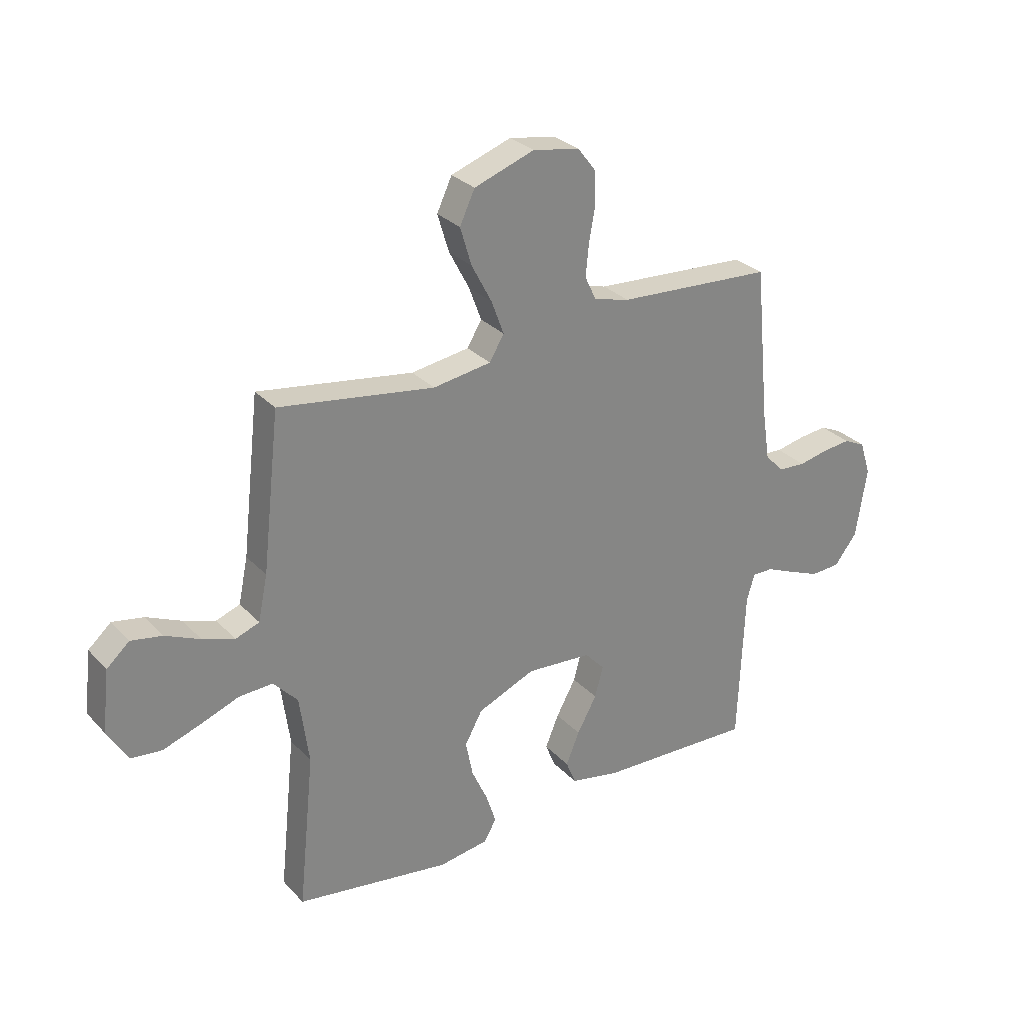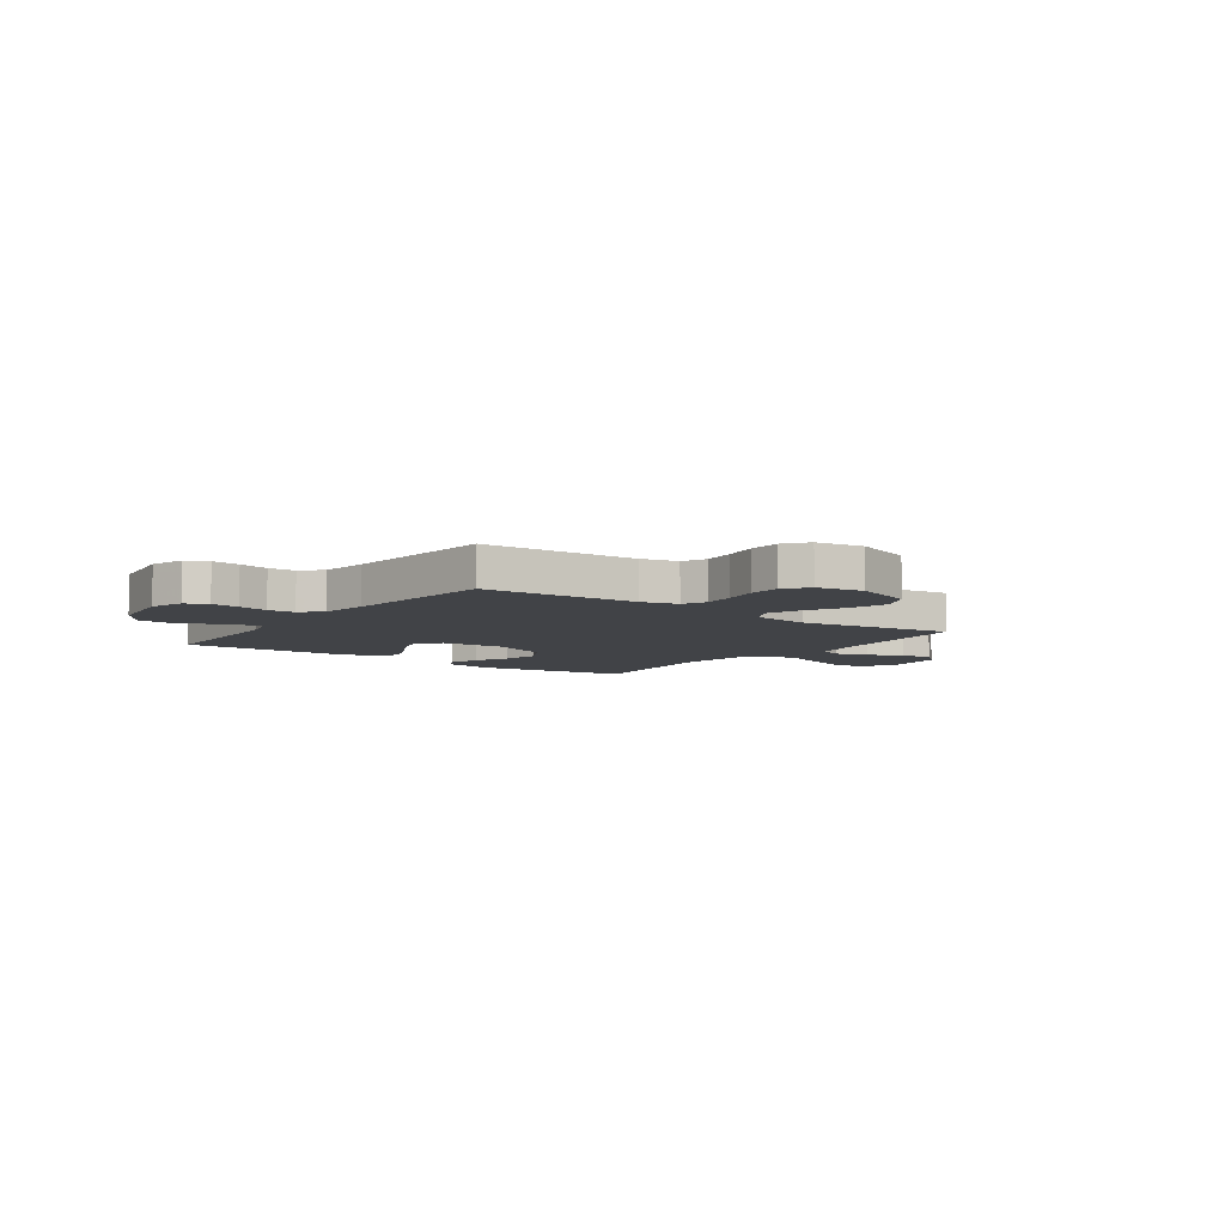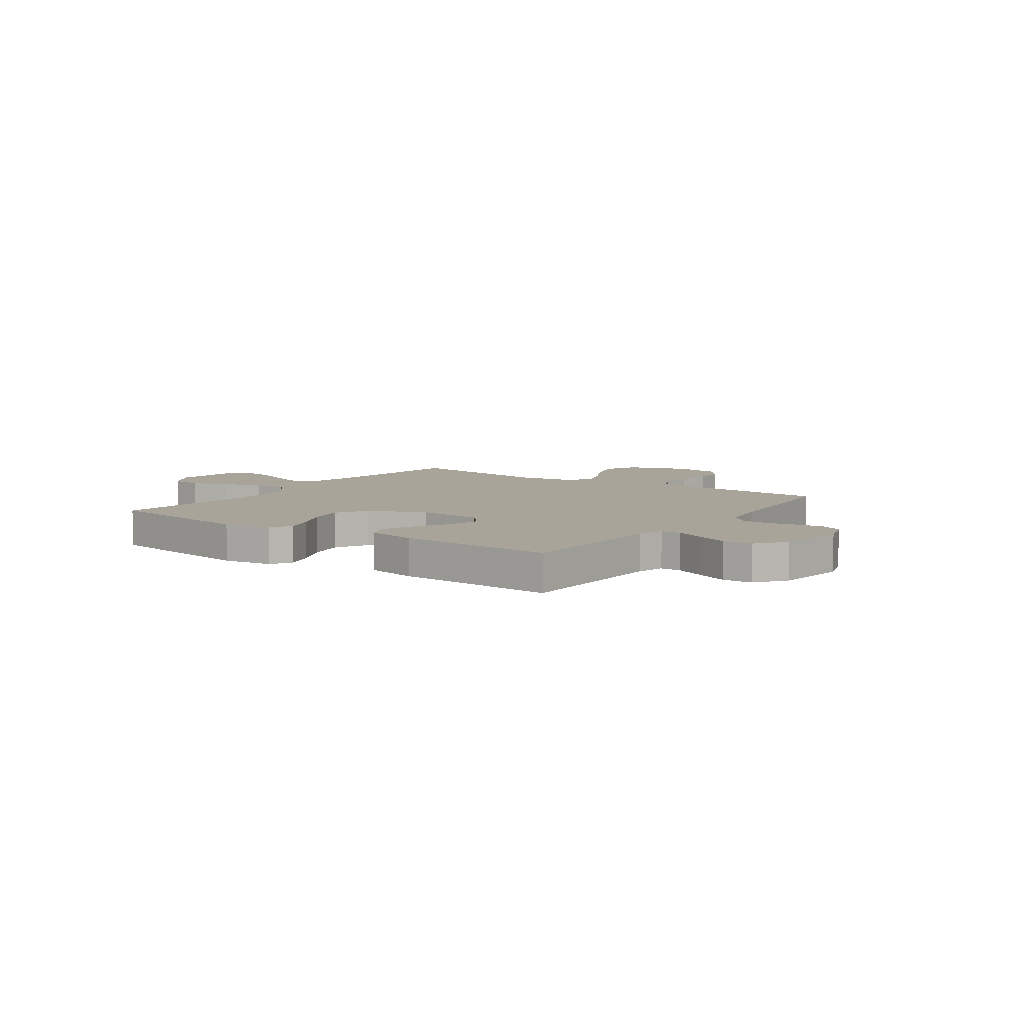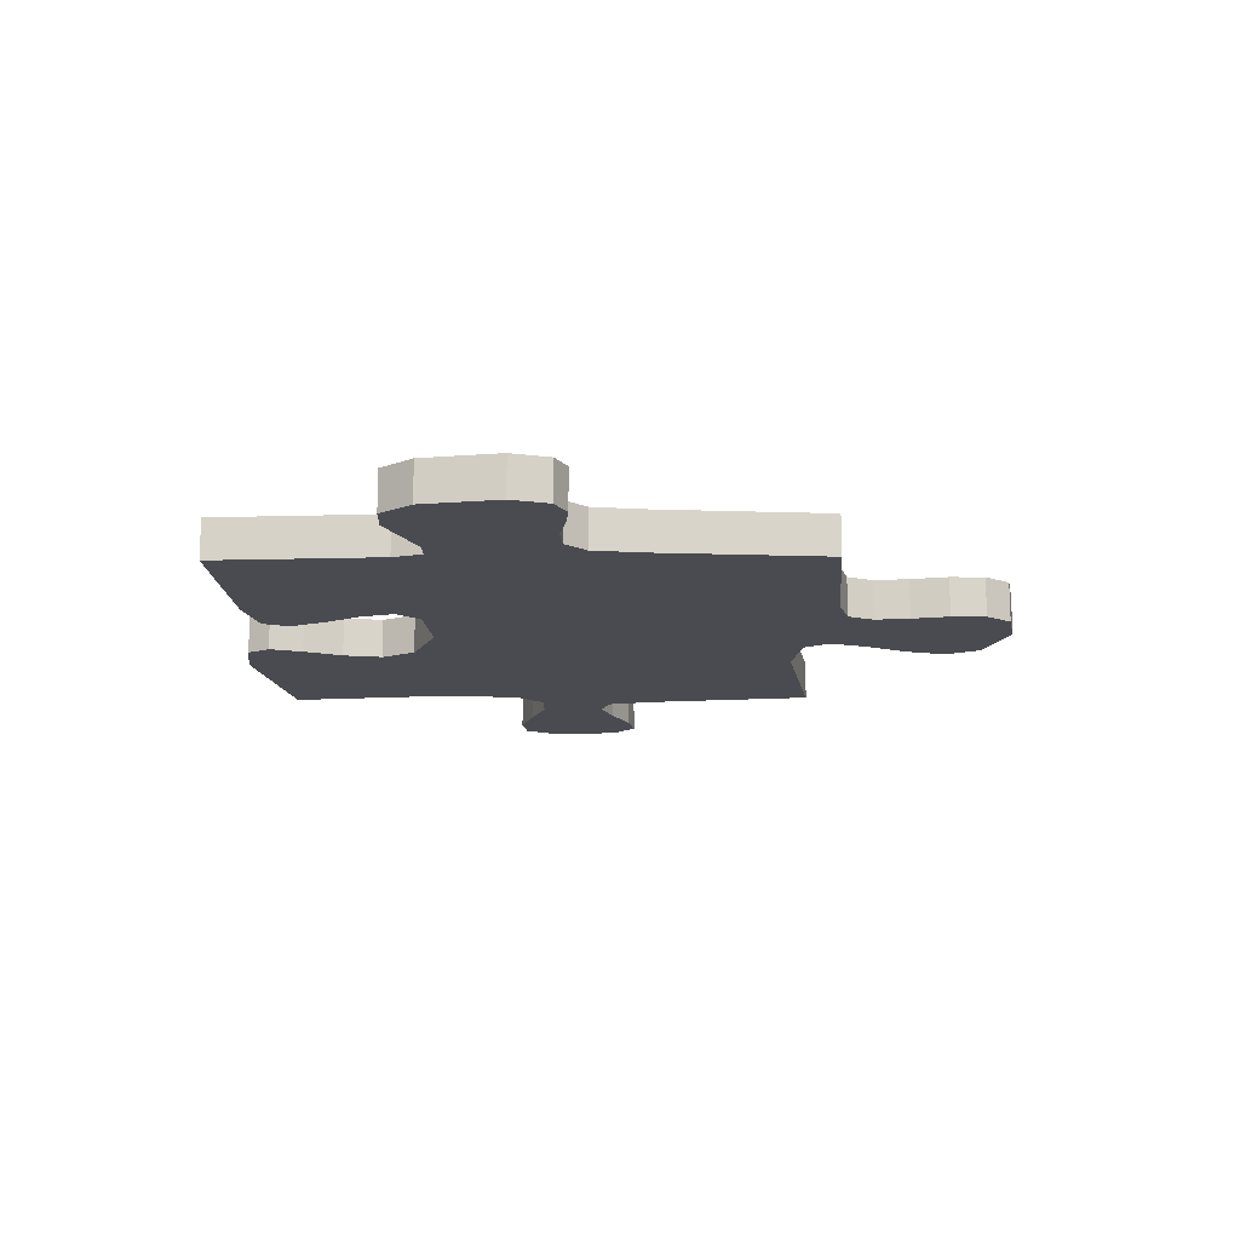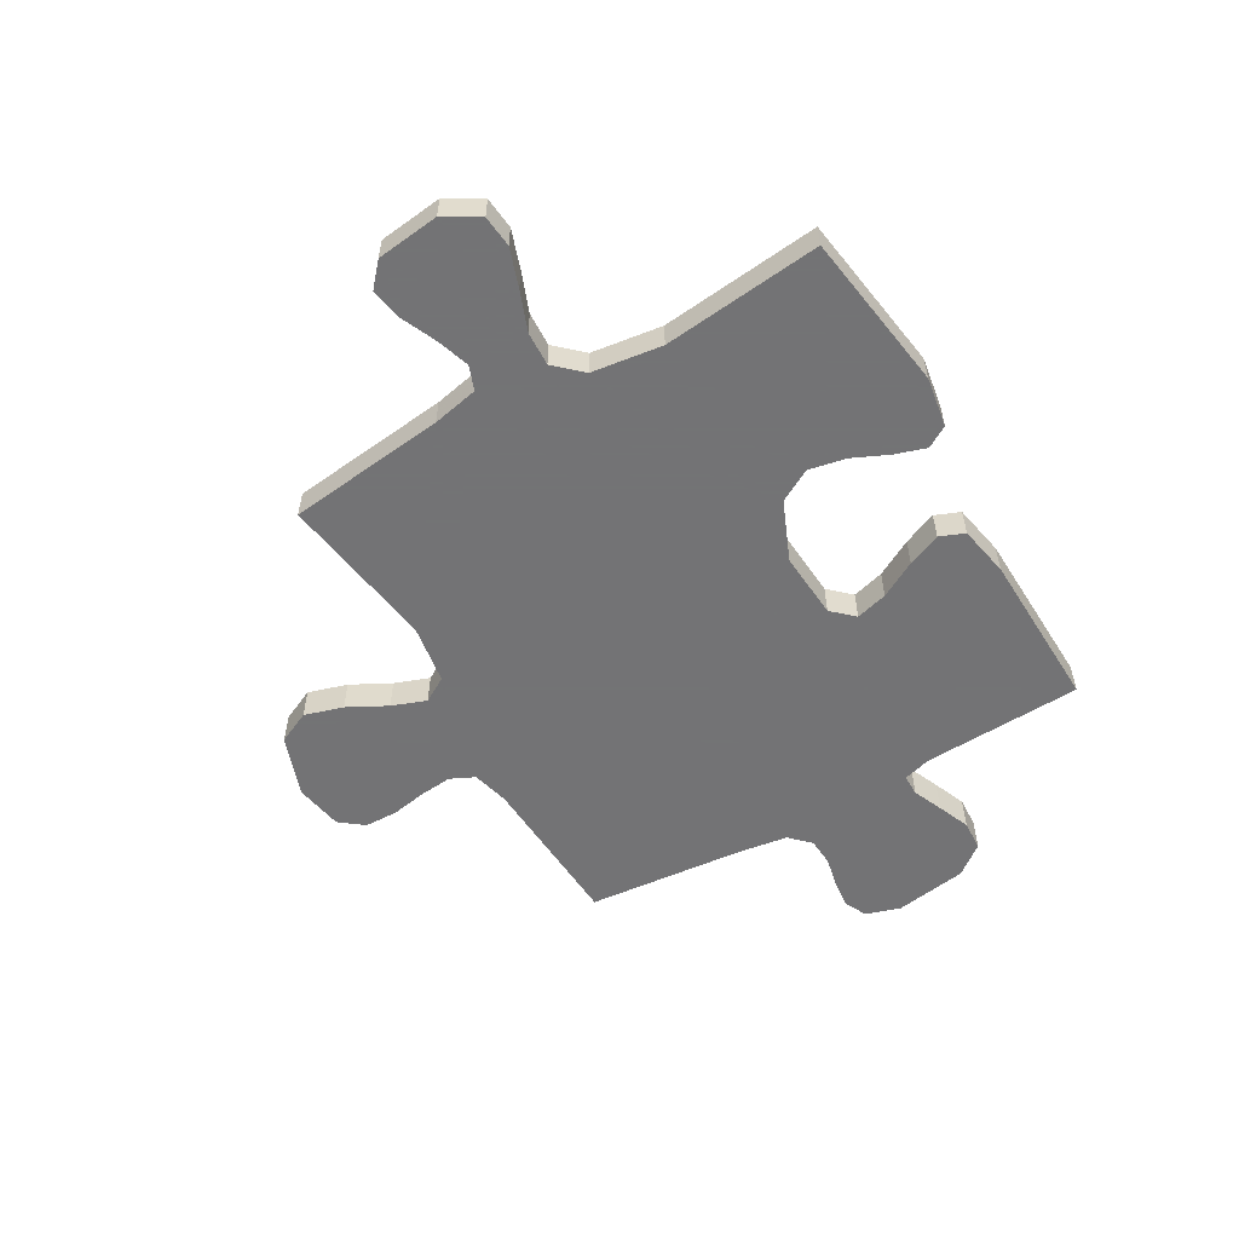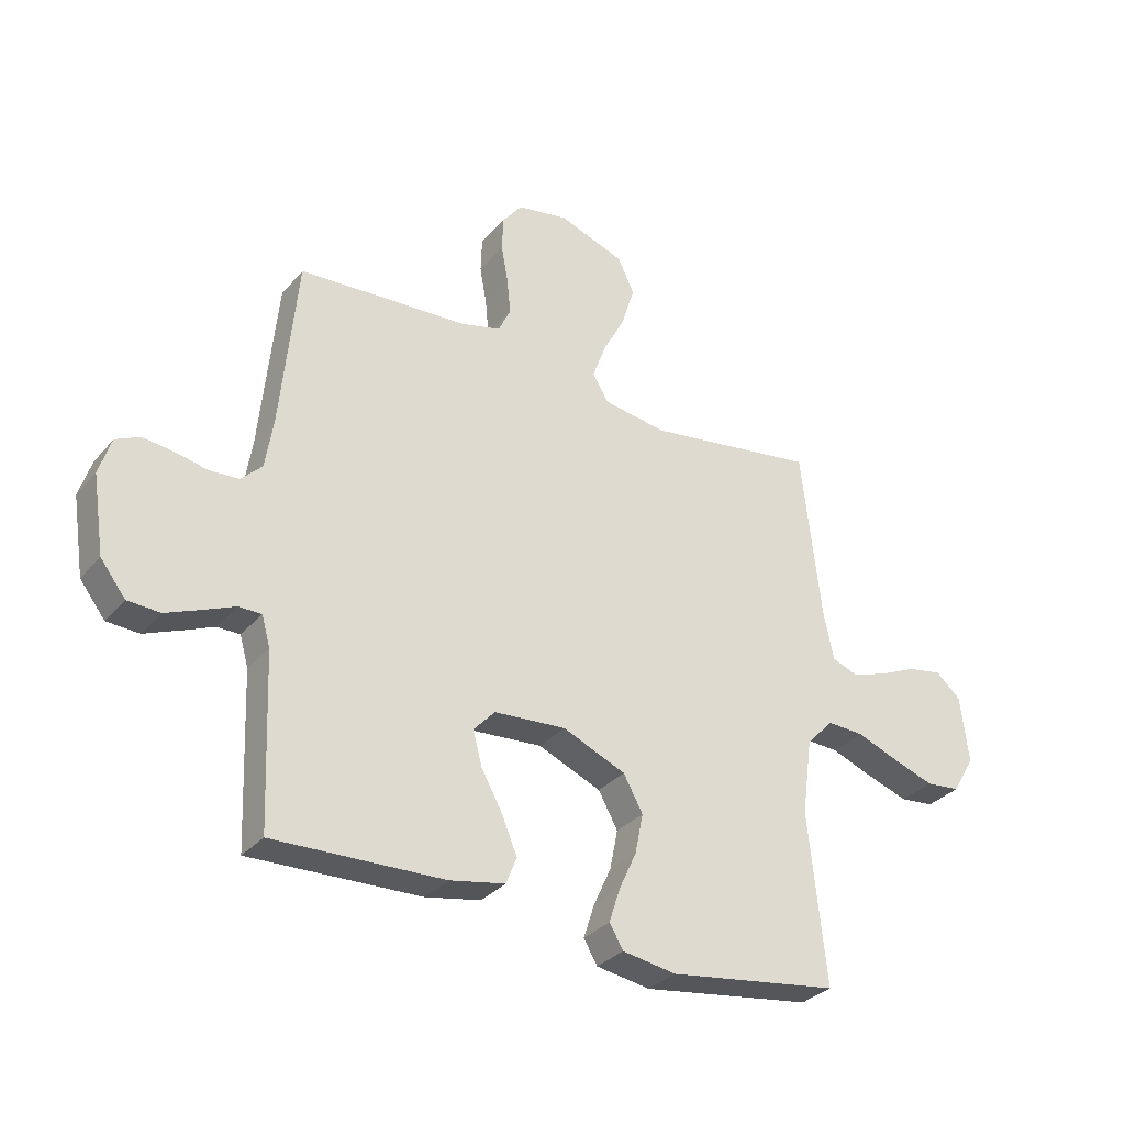
<metadata>
{"format":"obj","ext":"obj","renderer":"f3d","projection":"perspective","resolution":1024,"background":"white","views":[{"elev":28.9,"azim":146.3,"up":"+Z"},{"elev":-6.9,"azim":-36.2,"up":"+Y"},{"elev":7.3,"azim":-144.8,"up":"+Y"},{"elev":-14.5,"azim":-88.8,"up":"+Y"},{"elev":-56.0,"azim":120.0,"up":"+Y"},{"elev":-31.8,"azim":-33.1,"up":"+Z"}]}
</metadata>
<code>
v 0.5 0.07 0.5
v 0.534 0.07 0.2
v 0.552 0.07 0.113
v 0.598 0.07 0.096
v 0.66 0.07 0.117
v 0.727 0.07 0.147
v 0.787 0.07 0.158
v 0.831 0.07 0.119
v 0.845 0.07 0
v 0.806 0.07 -0.066
v 0.746 0.07 -0.072
v 0.673 0.07 -0.047
v 0.599 0.07 -0.019
v 0.534 0.07 -0.016
v 0.487 0.07 -0.067
v 0.469 0.07 -0.2
v 0.5 0.07 -0.5
v 0.2 0.07 -0.544
v 0.105 0.07 -0.529
v 0.081 0.07 -0.488
v 0.1 0.07 -0.429
v 0.131 0.07 -0.361
v 0.145 0.07 -0.291
v 0.111 0.07 -0.229
v 0 0.07 -0.182
v -0.126 0.07 -0.191
v -0.164 0.07 -0.232
v -0.148 0.07 -0.292
v -0.11 0.07 -0.361
v -0.084 0.07 -0.424
v -0.103 0.07 -0.471
v -0.2 0.07 -0.49
v -0.5 0.07 -0.5
v -0.512 0.07 -0.2
v -0.527 0.07 -0.147
v -0.567 0.07 -0.147
v -0.623 0.07 -0.171
v -0.684 0.07 -0.196
v -0.741 0.07 -0.193
v -0.785 0.07 -0.136
v -0.806 0.07 0
v -0.785 0.07 0.066
v -0.743 0.07 0.086
v -0.689 0.07 0.08
v -0.632 0.07 0.068
v -0.58 0.07 0.071
v -0.543 0.07 0.108
v -0.529 0.07 0.2
v -0.5 0.07 0.5
v -0.2 0.07 0.518
v -0.131 0.07 0.536
v -0.109 0.07 0.582
v -0.115 0.07 0.644
v -0.127 0.07 0.711
v -0.125 0.07 0.773
v -0.09 0.07 0.818
v 0 0.07 0.834
v 0.116 0.07 0.793
v 0.145 0.07 0.731
v 0.123 0.07 0.658
v 0.084 0.07 0.584
v 0.06 0.07 0.519
v 0.088 0.07 0.472
v 0.2 0.07 0.455
v 0.5 0 0.5
v 0.534 0 0.2
v 0.552 0 0.113
v 0.598 0 0.096
v 0.66 0 0.117
v 0.727 0 0.147
v 0.787 0 0.158
v 0.831 0 0.119
v 0.845 0 0
v 0.806 0 -0.066
v 0.746 0 -0.072
v 0.673 0 -0.047
v 0.599 0 -0.019
v 0.534 0 -0.016
v 0.487 0 -0.067
v 0.469 0 -0.2
v 0.5 0 -0.5
v 0.2 0 -0.544
v 0.105 0 -0.529
v 0.081 0 -0.488
v 0.1 0 -0.429
v 0.131 0 -0.361
v 0.145 0 -0.291
v 0.111 0 -0.229
v 0 0 -0.182
v -0.126 0 -0.191
v -0.164 0 -0.232
v -0.148 0 -0.292
v -0.11 0 -0.361
v -0.084 0 -0.424
v -0.103 0 -0.471
v -0.2 0 -0.49
v -0.5 0 -0.5
v -0.512 0 -0.2
v -0.527 0 -0.147
v -0.567 0 -0.147
v -0.623 0 -0.171
v -0.684 0 -0.196
v -0.741 0 -0.193
v -0.785 0 -0.136
v -0.806 0 0
v -0.785 0 0.066
v -0.743 0 0.086
v -0.689 0 0.08
v -0.632 0 0.068
v -0.58 0 0.071
v -0.543 0 0.108
v -0.529 0 0.2
v -0.5 0 0.5
v -0.2 0 0.518
v -0.131 0 0.536
v -0.109 0 0.582
v -0.115 0 0.644
v -0.127 0 0.711
v -0.125 0 0.773
v -0.09 0 0.818
v 0 0 0.834
v 0.116 0 0.793
v 0.145 0 0.731
v 0.123 0 0.658
v 0.084 0 0.584
v 0.06 0 0.519
v 0.088 0 0.472
v 0.2 0 0.455
f 58 59 60 61
f 58 61 62
f 57 58 62
f 56 57 62
f 53 54 55 56
f 52 53 56 62
f 51 52 62 63
f 48 49 50
f 47 48 50 51
f 42 43 44 45
f 40 41 42 45
f 40 45 46
f 39 40 46 47
f 36 37 38 39
f 31 32 33 34
f 31 34 35
f 28 29 30 31
f 27 28 31 35
f 26 27 35
f 25 26 35
f 19 20 21 22
f 19 22 23
f 16 17 18 19
f 15 16 19 23
f 14 15 23 24
f 10 11 12 13
f 8 9 10 13
f 8 13 14
f 5 6 7 8
f 4 5 8 14
f 3 4 14 24
f 64 1 2
f 63 64 2 3
f 36 39 47 51
f 35 36 51 63
f 25 35 63 3
f 3 24 25
f 125 124 123 122
f 126 125 122
f 126 122 121
f 126 121 120
f 120 119 118 117
f 126 120 117 116
f 127 126 116 115
f 114 113 112
f 115 114 112 111
f 109 108 107 106
f 109 106 105 104
f 110 109 104
f 111 110 104 103
f 103 102 101 100
f 98 97 96 95
f 99 98 95
f 95 94 93 92
f 99 95 92 91
f 99 91 90
f 99 90 89
f 86 85 84 83
f 87 86 83
f 83 82 81 80
f 87 83 80 79
f 88 87 79 78
f 77 76 75 74
f 77 74 73 72
f 78 77 72
f 72 71 70 69
f 78 72 69 68
f 88 78 68 67
f 66 65 128
f 67 66 128 127
f 115 111 103 100
f 127 115 100 99
f 67 127 99 89
f 89 88 67
f 1 65 66 2
f 2 66 67 3
f 3 67 68 4
f 4 68 69 5
f 5 69 70 6
f 6 70 71 7
f 7 71 72 8
f 8 72 73 9
f 9 73 74 10
f 10 74 75 11
f 11 75 76 12
f 12 76 77 13
f 13 77 78 14
f 14 78 79 15
f 15 79 80 16
f 16 80 81 17
f 17 81 82 18
f 18 82 83 19
f 19 83 84 20
f 20 84 85 21
f 21 85 86 22
f 22 86 87 23
f 23 87 88 24
f 24 88 89 25
f 25 89 90 26
f 26 90 91 27
f 27 91 92 28
f 28 92 93 29
f 29 93 94 30
f 30 94 95 31
f 31 95 96 32
f 32 96 97 33
f 33 97 98 34
f 34 98 99 35
f 35 99 100 36
f 36 100 101 37
f 37 101 102 38
f 38 102 103 39
f 39 103 104 40
f 40 104 105 41
f 41 105 106 42
f 42 106 107 43
f 43 107 108 44
f 44 108 109 45
f 45 109 110 46
f 46 110 111 47
f 47 111 112 48
f 48 112 113 49
f 49 113 114 50
f 50 114 115 51
f 51 115 116 52
f 52 116 117 53
f 53 117 118 54
f 54 118 119 55
f 55 119 120 56
f 56 120 121 57
f 57 121 122 58
f 58 122 123 59
f 59 123 124 60
f 60 124 125 61
f 61 125 126 62
f 62 126 127 63
f 63 127 128 64
f 64 128 65 1

</code>
